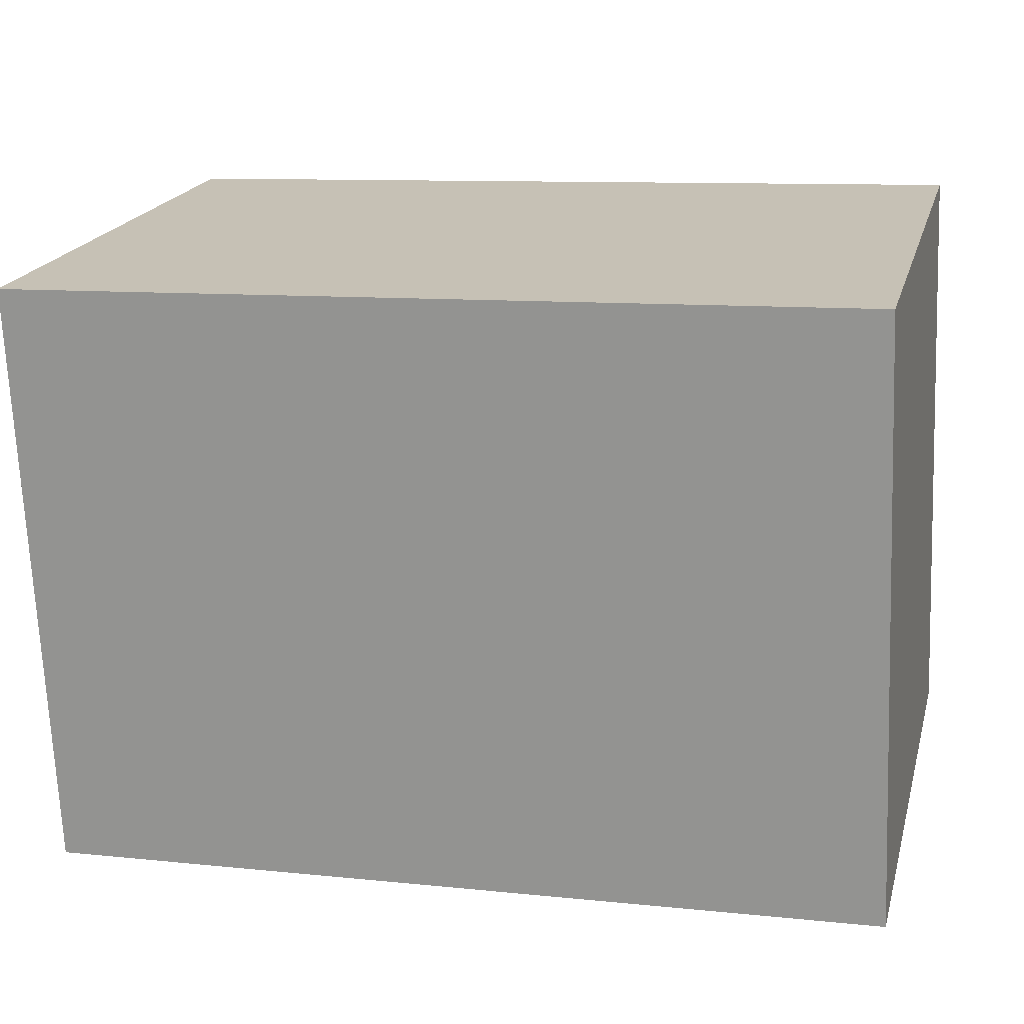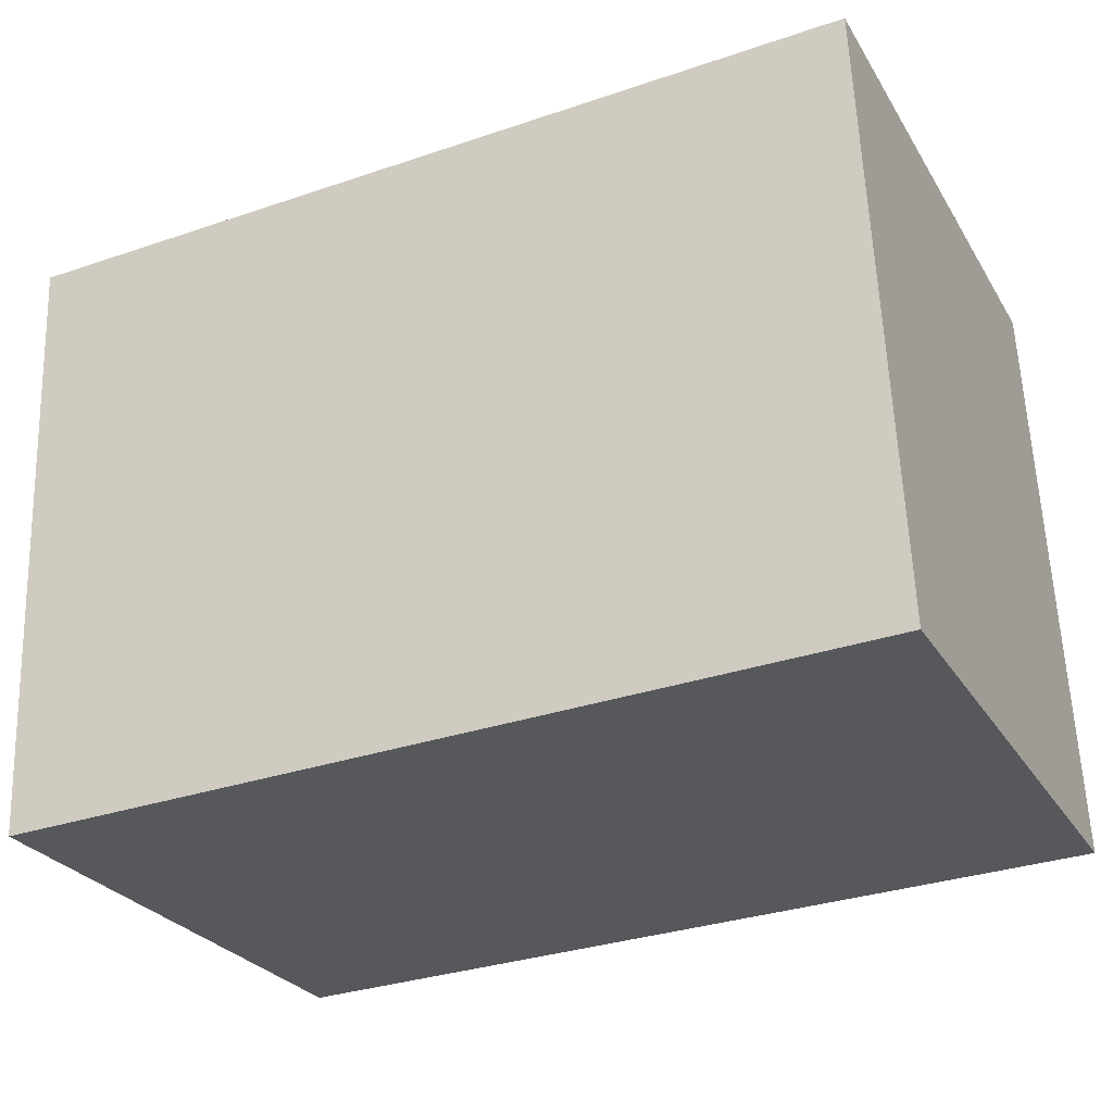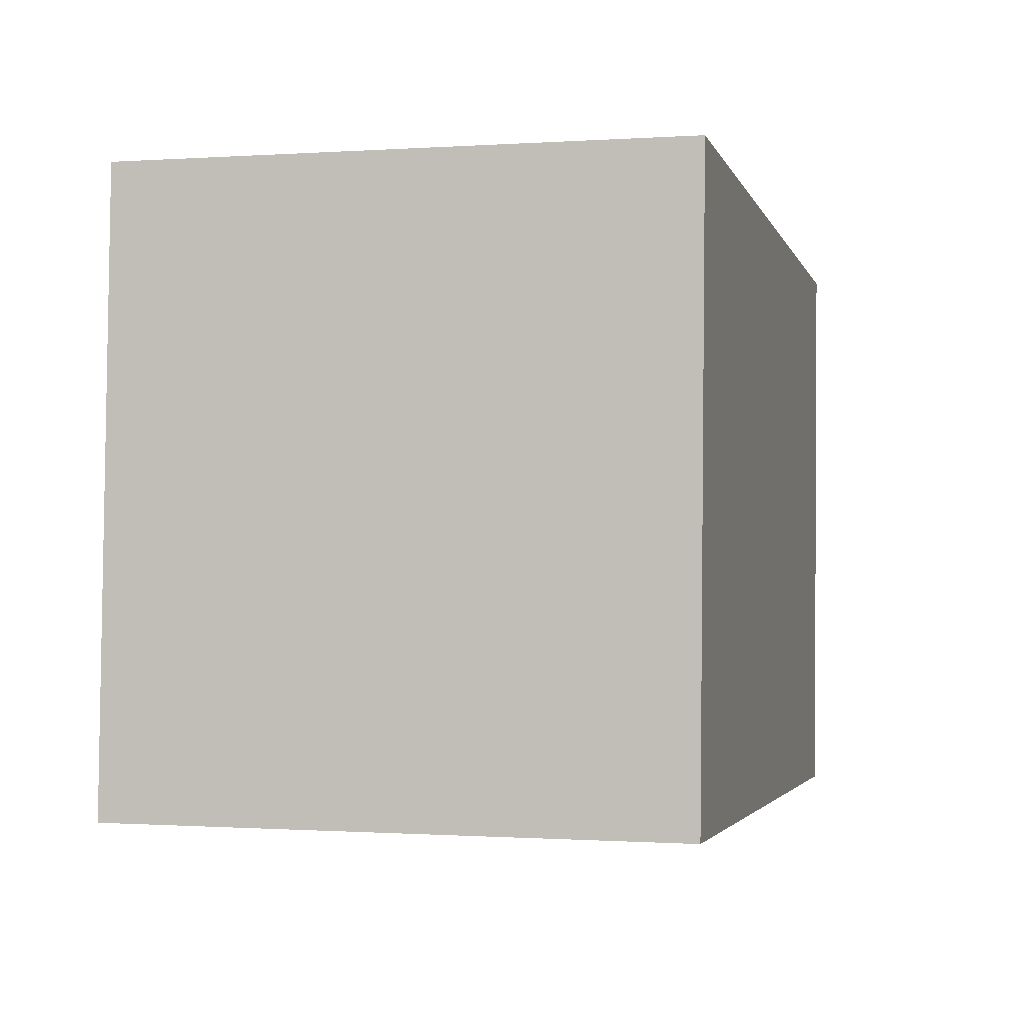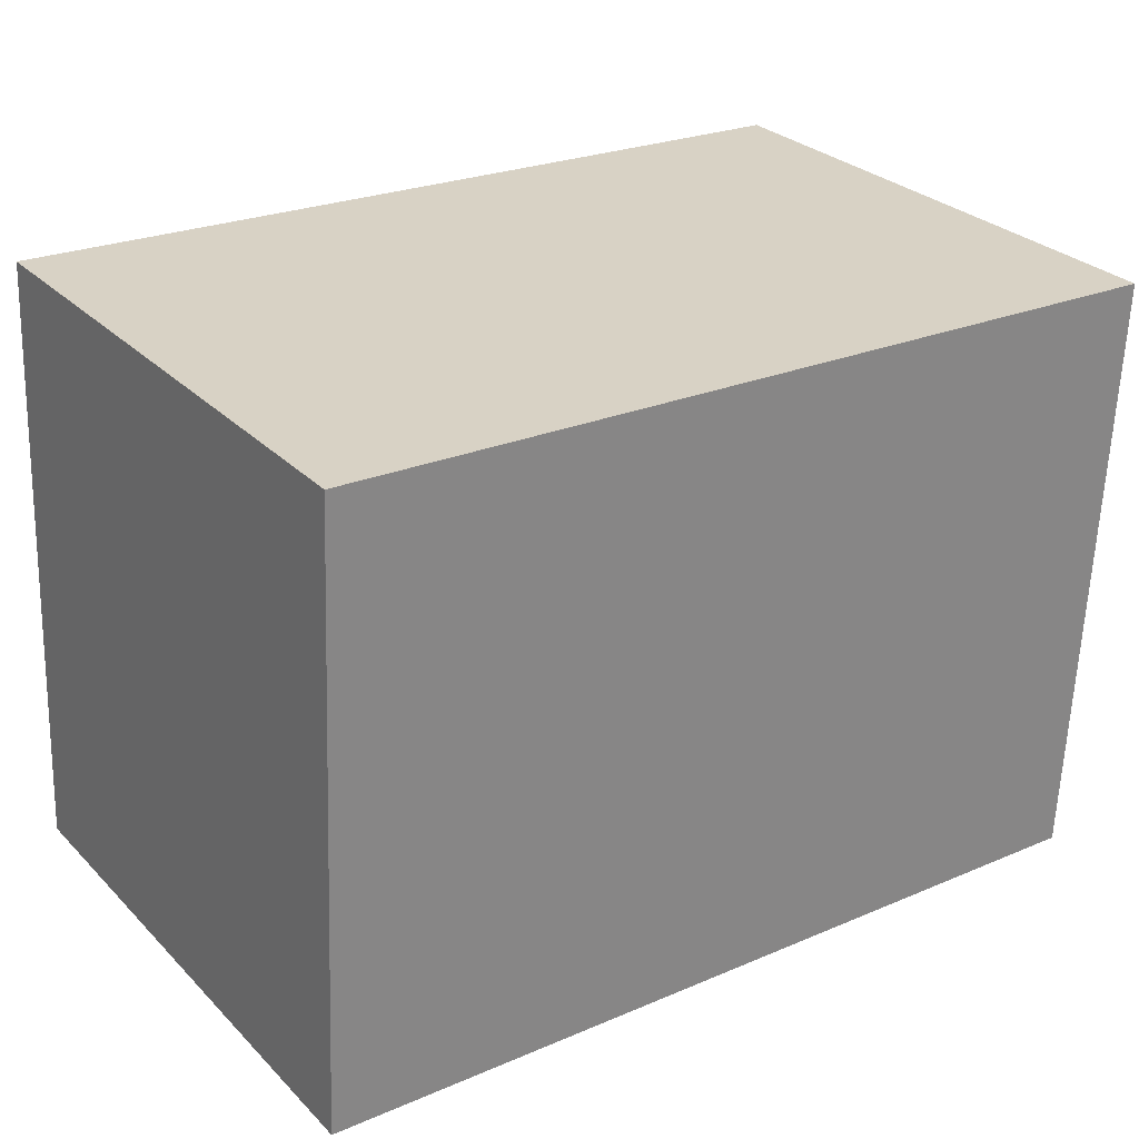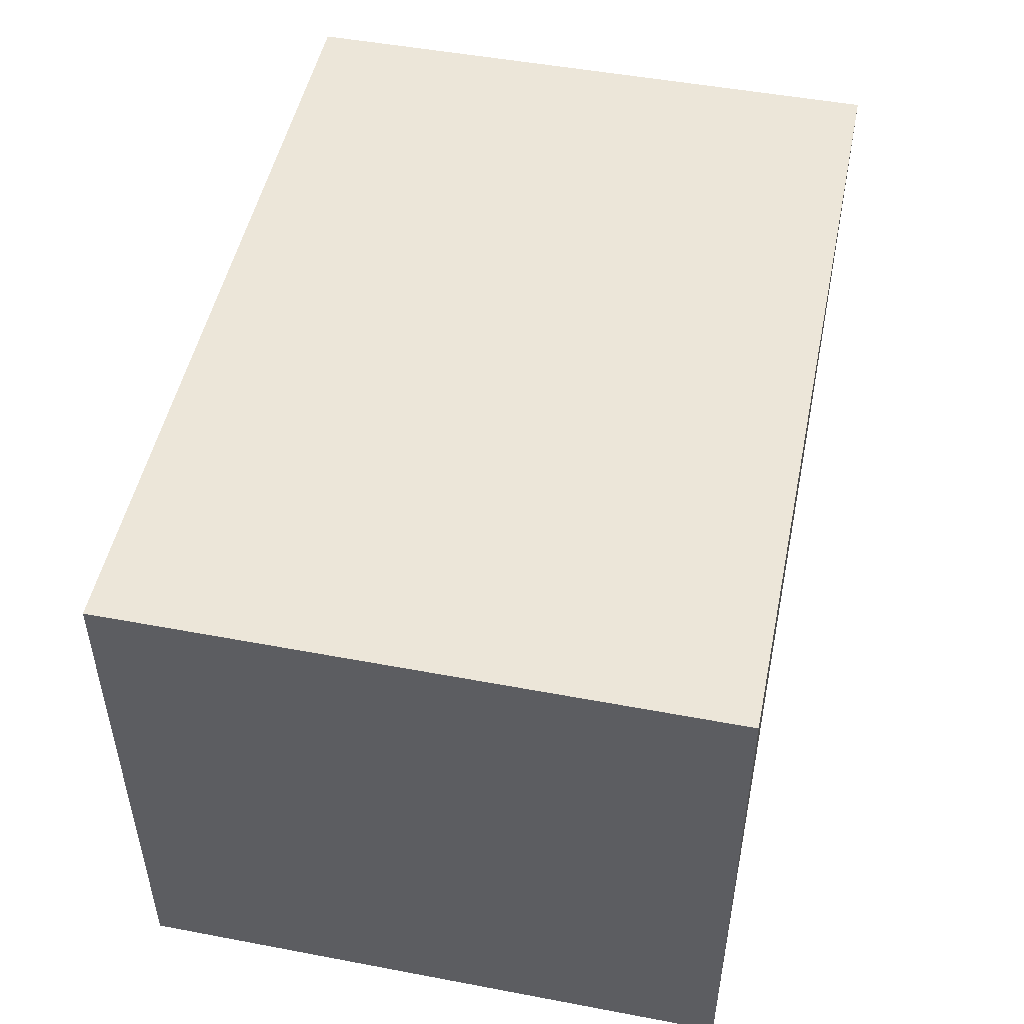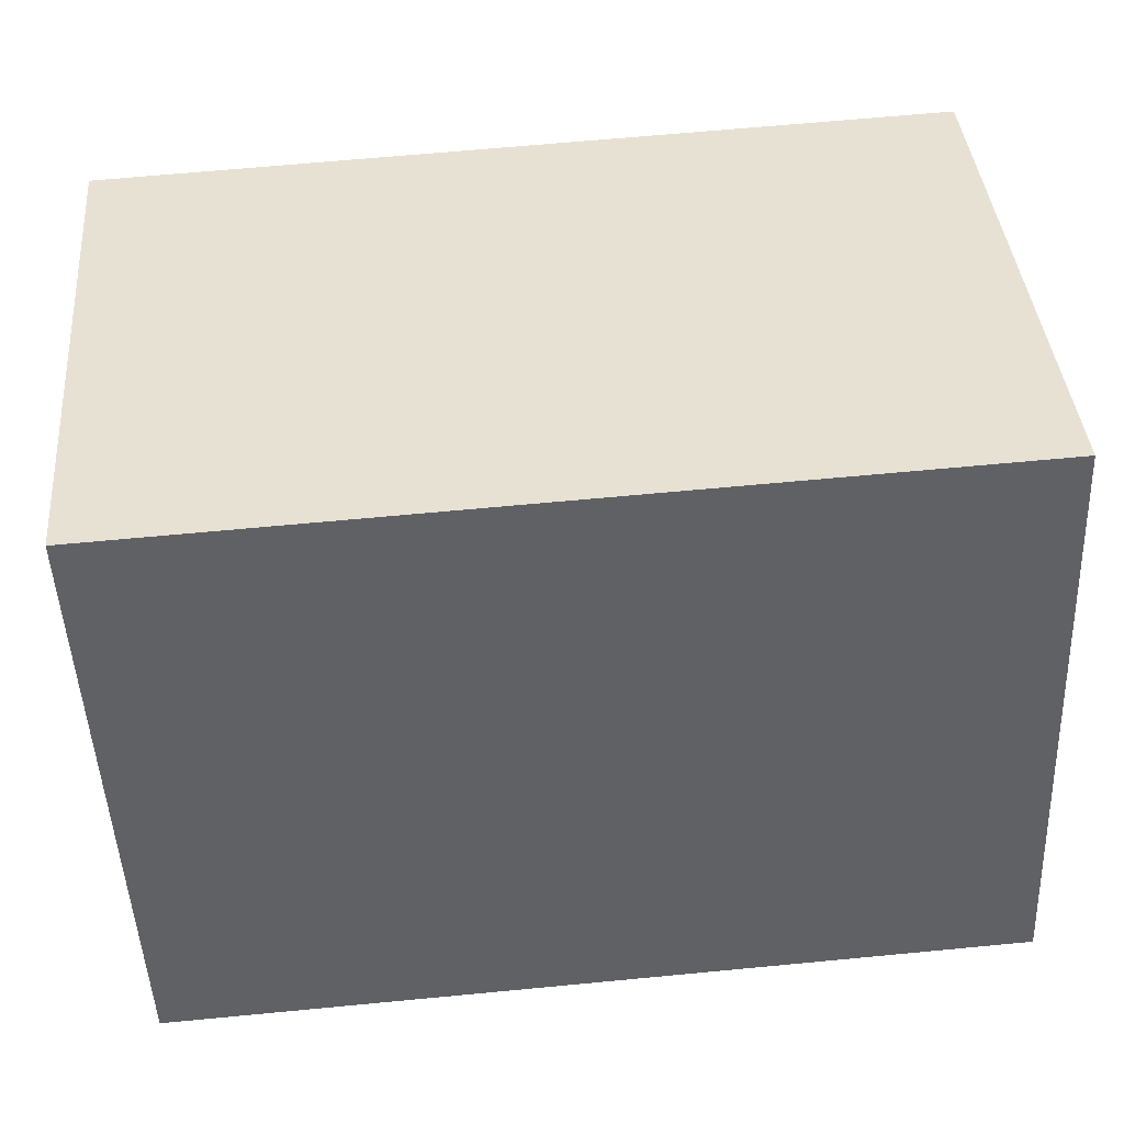
<metadata>
{"format":"obj","ext":"obj","renderer":"f3d","projection":"perspective","resolution":1024,"background":"white","views":[{"elev":19.9,"azim":14.3,"up":"+Z"},{"elev":-27.0,"azim":25.1,"up":"+Z"},{"elev":-0.5,"azim":104.3,"up":"+Z"},{"elev":28.7,"azim":145.1,"up":"+Z"},{"elev":49.5,"azim":99.3,"up":"+Y"},{"elev":40.6,"azim":-4.9,"up":"+Z"}]}
</metadata>
<code>
v  0.125 2.702 -2.959
v  4.16 2.702 0.17
v  4.29 2.702 -2.789
v  0 2.702 1.655e-16
v  4.29 1.708e-16 -2.789
v  0.125 1.812e-16 -2.959
v  0 0 0
v  4.16 -1.041e-17 0.17
g defaultobject
f 1 2 3
f 2 1 4
f 5 1 3
f 1 5 6
f 6 4 1
f 4 6 7
f 7 2 4
f 2 7 8
f 8 3 2
f 3 8 5
f 8 6 5
f 6 8 7

</code>
